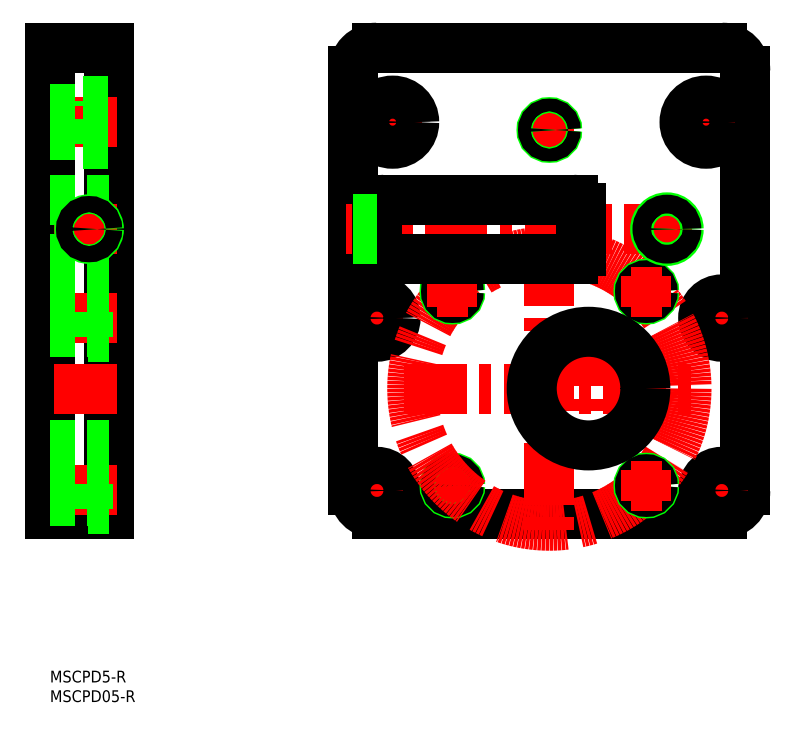
<metadata>
{"format":"dxf","ext":"dxf","renderer":"ezdxf+matplotlib","layout":"modelspace","background":"white","min_lineweight":24,"dpi":150}
</metadata>
<code>
0
SECTION
2
ENTITIES
0
TEXT
8
0
10
-2e-16
20
-3
30
0
40
3
1
MSCPD5-R
11
0
21
0
31
0
73
     3
0
TEXT
8
0
10
-2e-16
20
-8
30
0
40
3
1
MSCPD05-R
11
0
21
-5
31
0
73
     3
0
LINE
8
0
10
15
20
40
30
0
11
0
21
40
31
0
0
LINE
8
0
10
15
20
40
30
0
11
15
21
159
31
0
0
LINE
8
0
10
77.47
20
153
30
0
11
77.47
21
46
31
0
0
LINE
8
0
10
15
20
159
30
0
11
2.84e-14
21
159
31
0
0
LINE
8
0
10
177.5
20
153
30
0
11
177.5
21
46
31
0
0
LINE
8
0
10
0
20
40
30
0
11
2.84e-14
21
159
31
0
0
LINE
8
0
10
83.47
20
159
30
0
11
171.5
21
159
31
0
0
LINE
8
0
10
83.47
20
40
30
0
11
171.5
21
40
31
0
0
ARC
8
0
10
83.47
20
153
30
0
40
6
50
90
51
180
0
ARC
8
0
10
171.5
20
153
30
0
40
6
50
0
51
90
0
ARC
8
0
10
171.5
20
46
30
0
40
6
50
270
51
0
0
ARC
8
0
10
83.47
20
46
30
0
40
6
50
180
51
270
0
LINE
8
CENTER
10
90.22
20
46
30
0
11
76.72
21
46
31
0
0
LINE
8
CENTER
10
83.47
20
52.75
30
0
11
83.47
21
39.25
31
0
0
CIRCLE
8
0
10
83.47
20
46
30
0
40
2.75
0
CIRCLE
8
0
10
83.47
20
46
30
0
40
4.75
0
LINE
8
CENTER
10
178.2
20
46
30
0
11
164.7
21
46
31
0
0
LINE
8
CENTER
10
171.5
20
52.75
30
0
11
171.5
21
39.25
31
0
0
CIRCLE
8
0
10
171.5
20
46
30
0
40
2.75
0
CIRCLE
8
0
10
171.5
20
46
30
0
40
4.75
0
LINE
8
CENTER
10
90.22
20
90
30
0
11
76.72
21
90
31
0
0
LINE
8
CENTER
10
83.47
20
96.75
30
0
11
83.47
21
83.25
31
0
0
CIRCLE
8
0
10
83.47
20
90
30
0
40
2.75
0
CIRCLE
8
0
10
83.47
20
90
30
0
40
4.75
0
LINE
8
CENTER
10
178.2
20
90
30
0
11
164.7
21
90
31
0
0
LINE
8
CENTER
10
171.5
20
96.75
30
0
11
171.5
21
83.25
31
0
0
CIRCLE
8
0
10
171.5
20
90
30
0
40
2.75
0
CIRCLE
8
0
10
171.5
20
90
30
0
40
4.75
0
LINE
8
CENTER
10
94.97
20
140
30
0
11
79.97
21
140
31
0
0
LINE
8
CENTER
10
87.47
20
147.5
30
0
11
87.47
21
132.5
31
0
0
CIRCLE
8
0
10
87.47
20
140
30
0
40
3.25
0
CIRCLE
8
0
10
87.47
20
140
30
0
40
5.5
0
LINE
8
CENTER
10
175
20
140
30
0
11
160
21
140
31
0
0
LINE
8
CENTER
10
167.5
20
147.5
30
0
11
167.5
21
132.5
31
0
0
CIRCLE
8
0
10
167.5
20
140
30
0
40
3.25
0
CIRCLE
8
0
10
167.5
20
140
30
0
40
5.5
0
LINE
8
CENTER
10
127.5
20
109
30
0
11
127.5
21
35
31
0
0
LINE
8
CENTER
10
90.47
20
72
30
0
11
164.5
21
72
31
0
0
LINE
8
CENTER
10
106.7
20
47.25
30
0
11
98.72
21
47.25
31
0
0
LINE
8
CENTER
10
102.7
20
43.25
30
0
11
102.7
21
51.25
31
0
0
CIRCLE
8
0
10
102.7
20
47.25
30
0
40
2
0
CIRCLE
8
0
10
102.7
20
47.25
30
0
40
1.621
0
CIRCLE
8
CENTER
10
127.5
20
72
30
0
40
35
0
CIRCLE
8
0
10
102.7
20
96.75
30
0
40
2
0
CIRCLE
8
0
10
102.7
20
96.75
30
0
40
1.621
0
CIRCLE
8
0
10
152.2
20
47.25
30
0
40
2
0
CIRCLE
8
0
10
152.2
20
47.25
30
0
40
1.621
0
CIRCLE
8
0
10
152.2
20
96.75
30
0
40
2
0
CIRCLE
8
0
10
152.2
20
96.75
30
0
40
1.621
0
LINE
8
CENTER
10
106.7
20
96.75
30
0
11
98.72
21
96.75
31
0
0
LINE
8
CENTER
10
102.7
20
92.75
30
0
11
102.7
21
100.8
31
0
0
LINE
8
CENTER
10
156.2
20
96.75
30
0
11
148.2
21
96.75
31
0
0
LINE
8
CENTER
10
152.2
20
92.75
30
0
11
152.2
21
100.8
31
0
0
LINE
8
CENTER
10
156.2
20
47.25
30
0
11
148.2
21
47.25
31
0
0
LINE
8
CENTER
10
152.2
20
43.25
30
0
11
152.2
21
51.25
31
0
0
LINE
8
CENTER
10
162.5
20
112.7
30
0
11
75.47
21
112.7
31
0
0
LINE
8
CENTER
10
137.5
20
88.5
30
0
11
137.5
21
55.5
31
0
0
LINE
8
CENTER
10
157.5
20
117.7
30
0
11
157.5
21
107.7
31
0
0
CIRCLE
8
0
10
137.5
20
72
30
0
40
14.5
0
CIRCLE
8
0
10
157.5
20
112.7
30
0
40
3
0
CIRCLE
8
0
10
157.5
20
112.7
30
0
40
2.4
0
LINE
8
CENTER
10
131.5
20
138
30
0
11
123.5
21
138
31
0
0
LINE
8
CENTER
10
127.5
20
134
30
0
11
127.5
21
142
31
0
0
CIRCLE
8
0
10
127.5
20
138
30
0
40
2
0
CIRCLE
8
0
10
127.5
20
138
30
0
40
1.621
0
LINE
8
0
10
83.47
20
118.2
30
0
11
83.47
21
107.2
31
0
0
LINE
8
0
10
135.5
20
118.2
30
0
11
135.5
21
107.2
31
0
0
LINE
8
0
10
85.47
20
120.2
30
0
11
133.5
21
120.2
31
0
0
LINE
8
0
10
133.5
20
105.2
30
0
11
85.47
21
105.2
31
0
0
ARC
8
0
10
85.47
20
118.2
30
0
40
2
50
90
51
180
0
ARC
8
0
10
133.5
20
118.2
30
0
40
2
50
0
51
90
0
ARC
8
0
10
133.5
20
107.2
30
0
40
2
50
270
51
1.628e-12
0
ARC
8
0
10
85.47
20
107.2
30
0
40
2
50
180
51
270
0
LINE
8
CENTER
10
17
20
46
30
0
11
-2
21
46
31
0
0
LINE
8
CENTER
10
17
20
90
30
0
11
-2
21
90
31
0
0
LINE
8
CENTER
10
17
20
140
30
0
11
-2
21
140
31
0
0
LINE
8
CENTER
10
17
20
112.7
30
0
11
-2
21
112.7
31
0
0
LINE
8
0
10
1.42e-14
20
86.5
30
0
11
15
21
86.5
31
0
0
LINE
8
0
10
0
20
57.5
30
0
11
15
21
57.5
31
0
0
LINE
8
CENTER
10
17
20
72
30
0
11
-2
21
72
31
0
0
LINE
8
0
10
9.6
20
85.25
30
0
11
9.6
21
94.75
31
0
0
LINE
8
0
10
9.6
20
94.75
30
0
11
15
21
94.75
31
0
0
LINE
8
0
10
9.6
20
85.25
30
0
11
15
21
85.25
31
0
0
LINE
8
0
10
1.42e-14
20
92.75
30
0
11
9.6
21
92.75
31
0
0
LINE
8
0
10
1.42e-14
20
87.25
30
0
11
9.6
21
87.25
31
0
0
LINE
8
0
10
9.6
20
41.25
30
0
11
9.6
21
50.75
31
0
0
LINE
8
0
10
9.6
20
50.75
30
0
11
15
21
50.75
31
0
0
LINE
8
0
10
9.6
20
41.25
30
0
11
15
21
41.25
31
0
0
LINE
8
0
10
1.42e-14
20
48.75
30
0
11
9.6
21
48.75
31
0
0
LINE
8
0
10
1.42e-14
20
43.25
30
0
11
9.6
21
43.25
31
0
0
LINE
8
0
10
8.5
20
134.5
30
0
11
8.5
21
145.5
31
0
0
LINE
8
0
10
8.5
20
145.5
30
0
11
15
21
145.5
31
0
0
LINE
8
0
10
8.5
20
134.5
30
0
11
15
21
134.5
31
0
0
LINE
8
0
10
2.84e-14
20
143.2
30
0
11
8.5
21
143.2
31
0
0
LINE
8
0
10
2.84e-14
20
136.8
30
0
11
8.5
21
136.8
31
0
0
LINE
8
0
10
1.42e-14
20
120.2
30
0
11
15
21
120.2
31
0
0
LINE
8
0
10
1.42e-14
20
105.2
30
0
11
15
21
105.2
31
0
0
LINE
8
CENTER
10
10
20
108.2
30
0
11
10
21
117.2
31
0
0
CIRCLE
8
0
10
10
20
112.7
30
0
40
2.5
0
CIRCLE
8
0
10
10
20
112.7
30
0
40
2.067
0
LINE
8
0
10
77.47
20
115.2
30
0
11
83.47
21
115.2
31
0
0
LINE
8
0
10
77.47
20
110.2
30
0
11
83.47
21
110.2
31
0
0
LINE
8
0
10
77.47
20
110.6
30
0
11
83.47
21
110.6
31
0
0
LINE
8
0
10
77.47
20
114.8
30
0
11
83.47
21
114.8
31
0
0
ENDSEC
0
EOF

</code>
